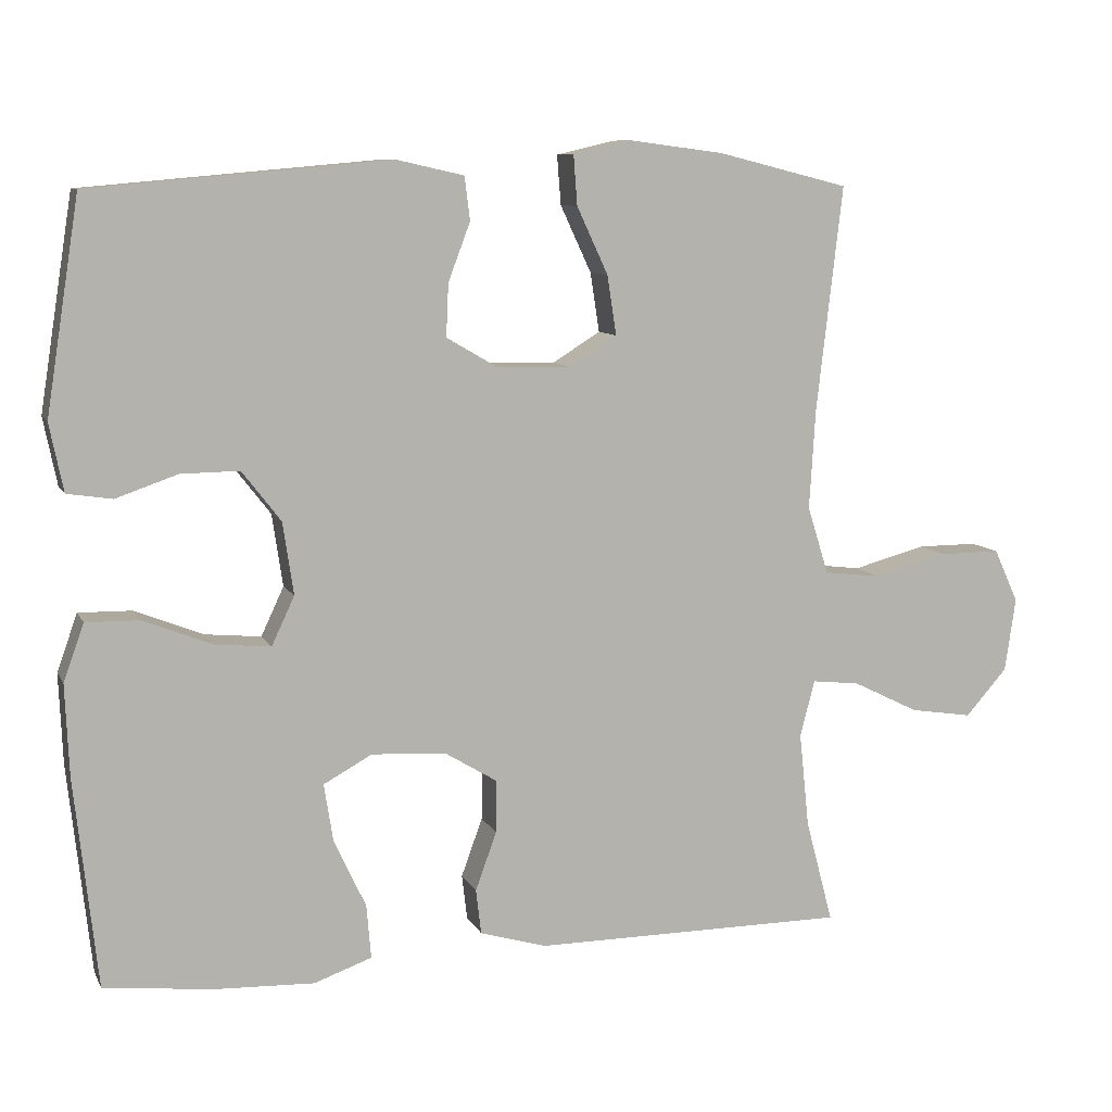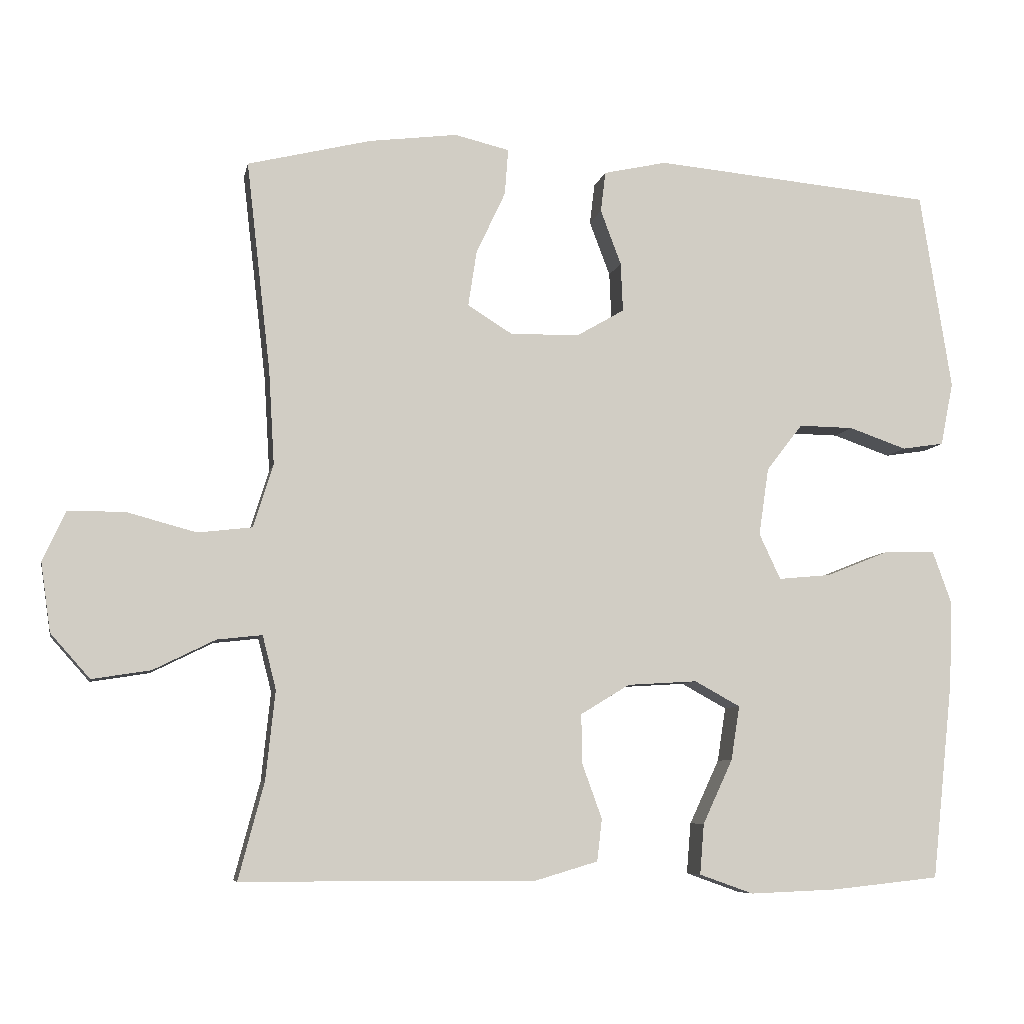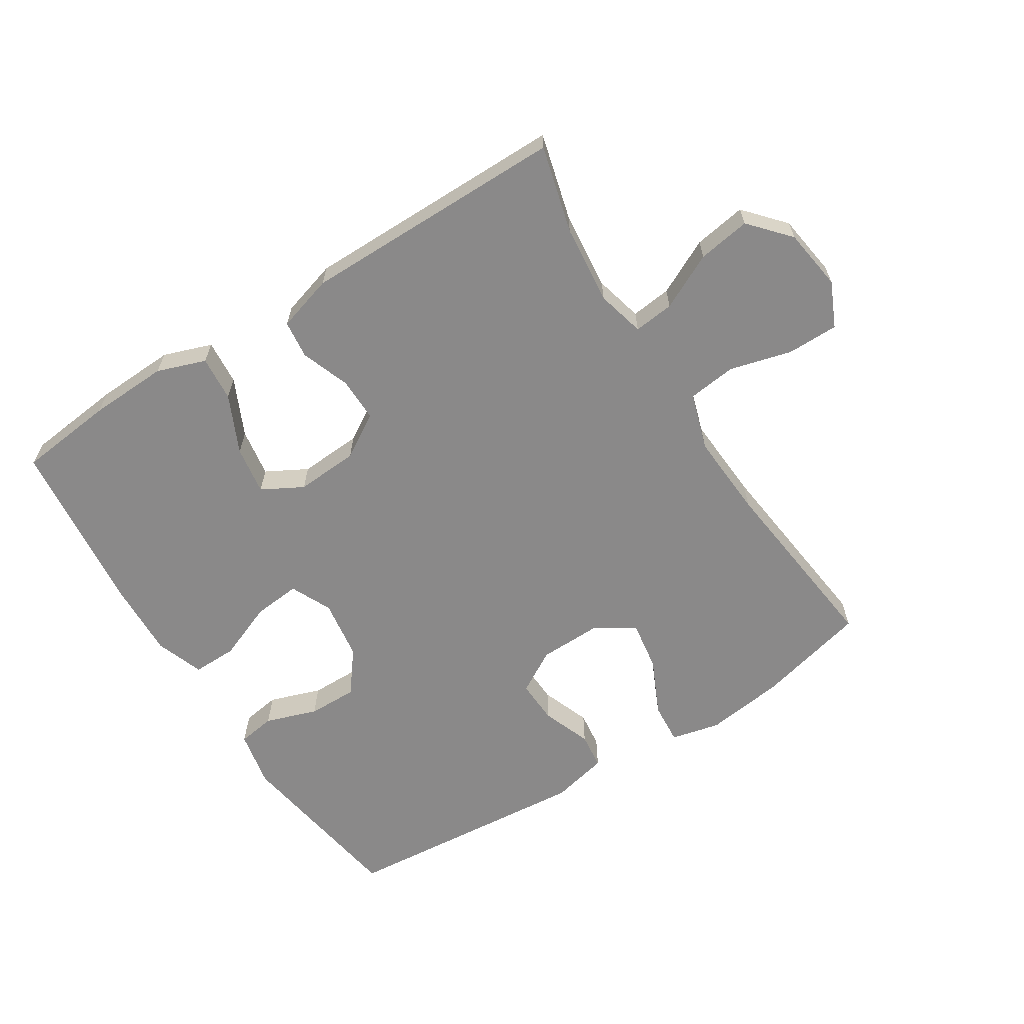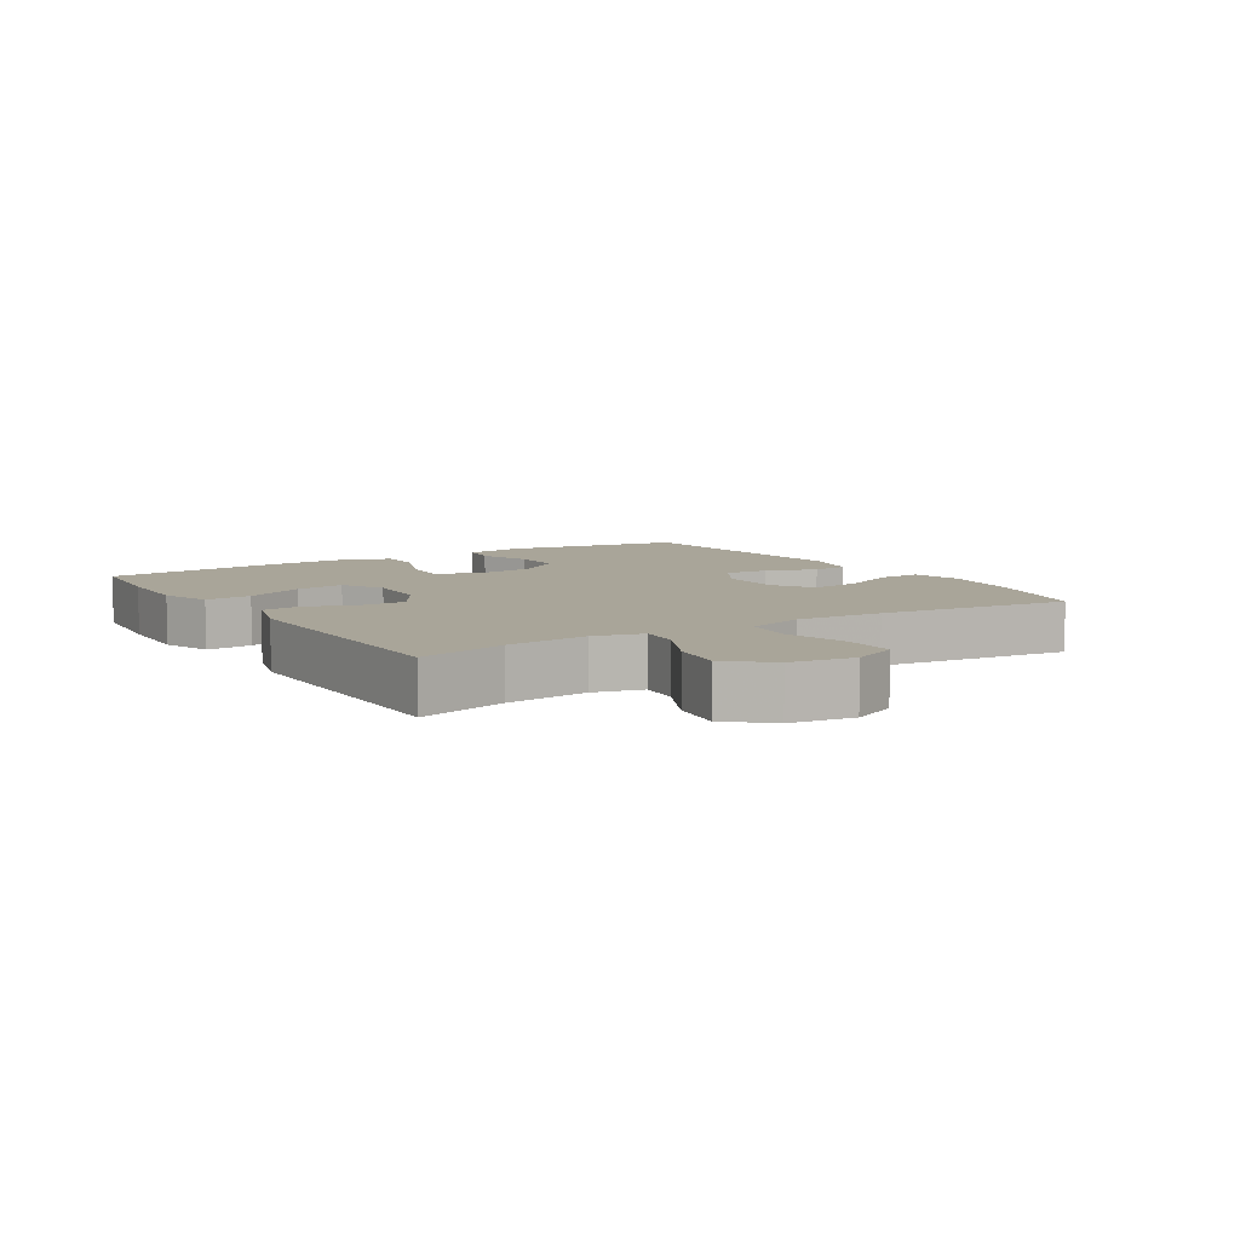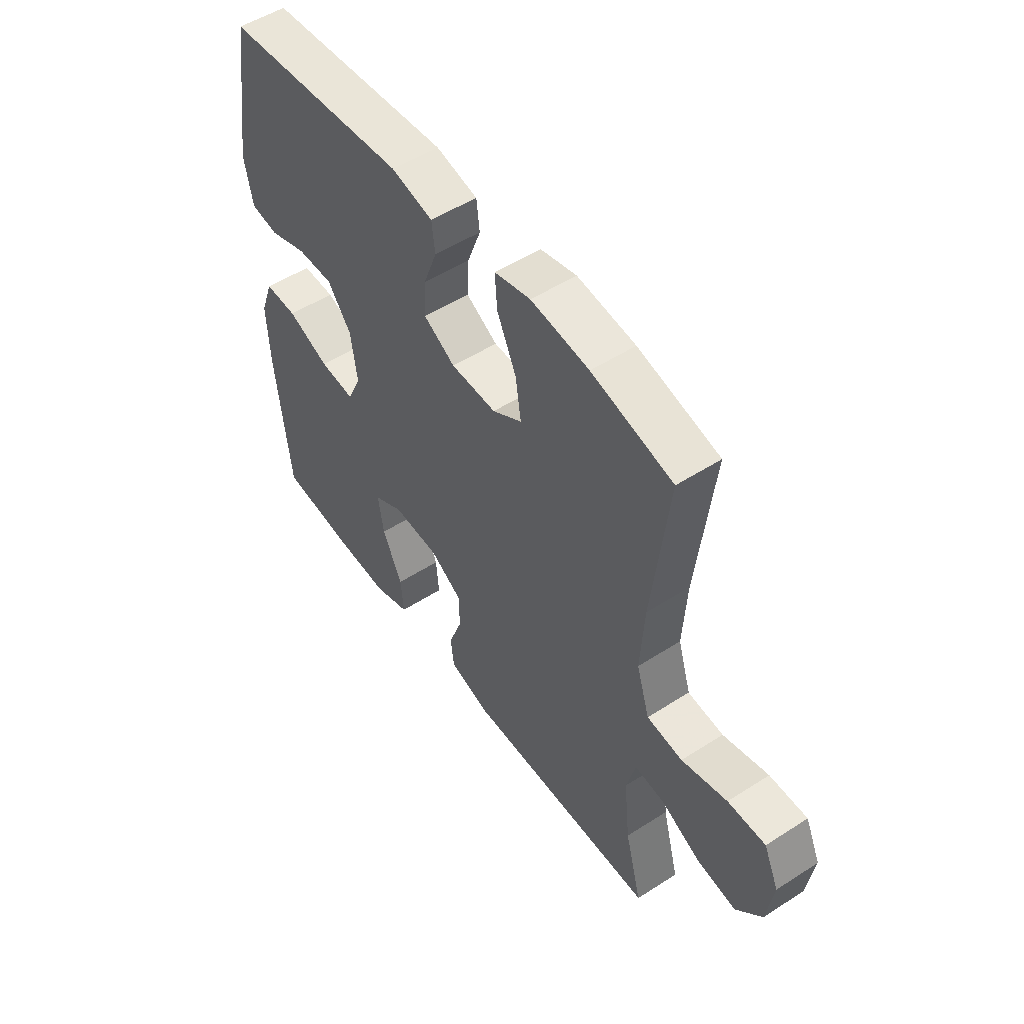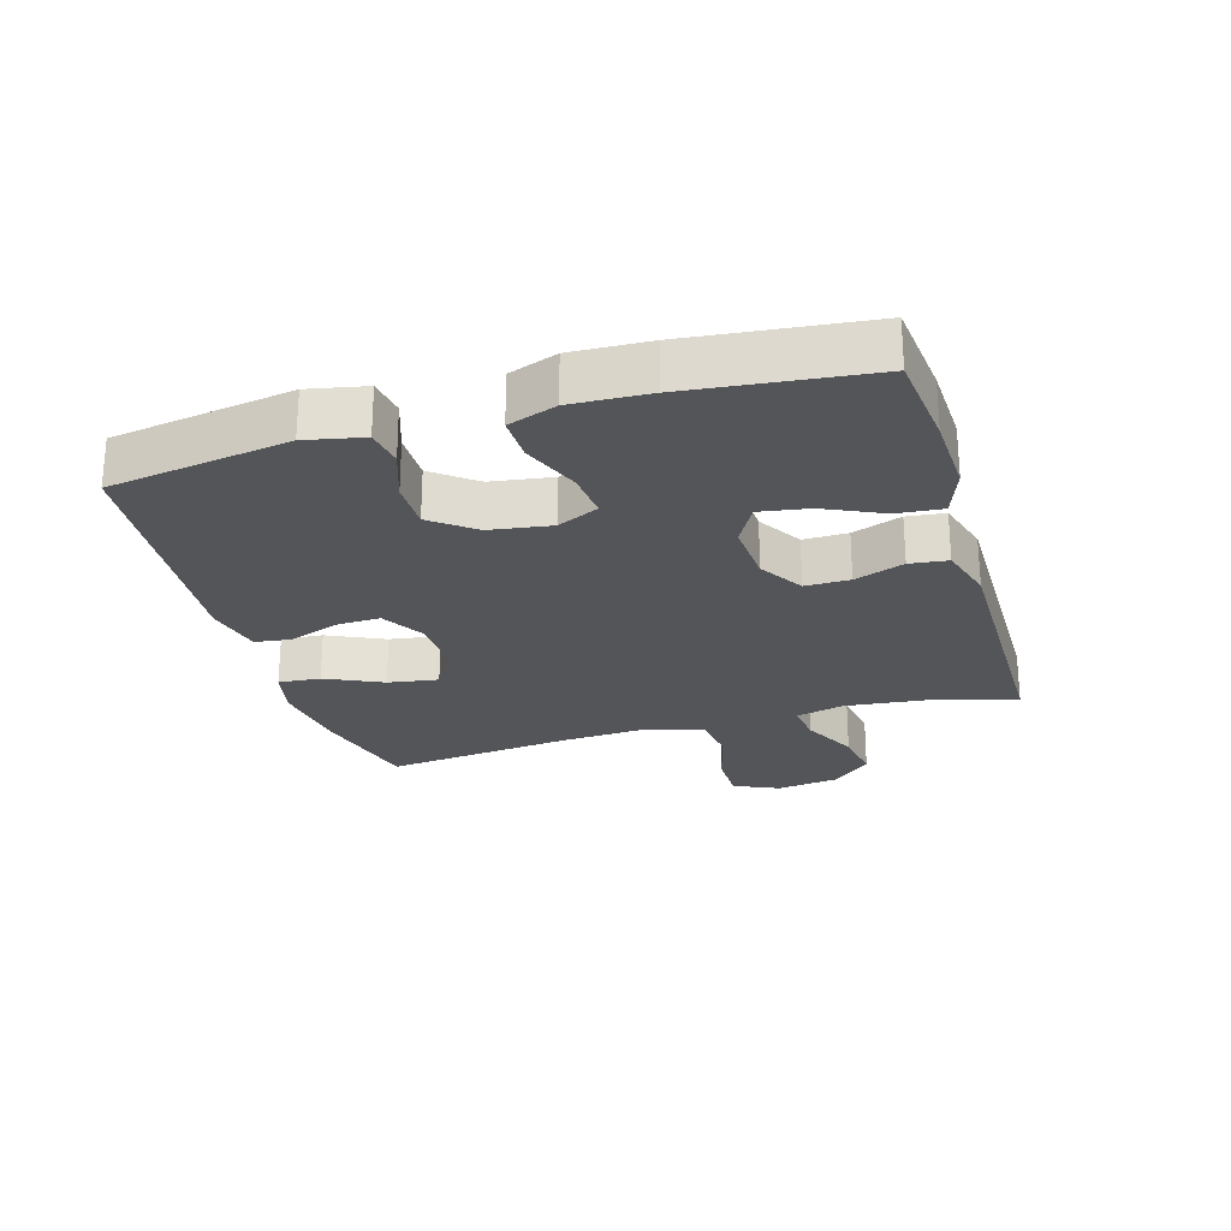
<metadata>
{"format":"obj","ext":"obj","renderer":"f3d","projection":"perspective","resolution":1024,"background":"white","views":[{"elev":9.1,"azim":162.6,"up":"+Z"},{"elev":-7.3,"azim":-11.2,"up":"+Z"},{"elev":-63.3,"azim":-147.6,"up":"+Y"},{"elev":7.4,"azim":-122.2,"up":"+Y"},{"elev":51.9,"azim":-124.8,"up":"+Z"},{"elev":-24.7,"azim":106.4,"up":"+Y"}]}
</metadata>
<code>
v 0.5 0.07 0.5
v 0.544 0.07 0.221
v 0.526 0.07 0.132
v 0.467 0.07 0.123
v 0.386 0.07 0.151
v 0.309 0.07 0.152
v 0.258 0.07 0.086
v 0.244 0.07 -0.009
v 0.274 0.07 -0.073
v 0.348 0.07 -0.066
v 0.438 0.07 -0.03
v 0.508 0.07 -0.029
v 0.535 0.07 -0.104
v 0.53 0.07 -0.224
v 0.5 0.07 -0.5
v 0.35 0.07 -0.516
v 0.226 0.07 -0.521
v 0.15 0.07 -0.494
v 0.156 0.07 -0.423
v 0.198 0.07 -0.333
v 0.21 0.07 -0.257
v 0.146 0.07 -0.222
v 0.048 0.07 -0.228
v -0.021 0.07 -0.27
v -0.02 0.07 -0.339
v 0.008 0.07 -0.416
v 0.001 0.07 -0.475
v -0.087 0.07 -0.501
v -0.5 0.07 -0.5
v -0.464 0.07 -0.364
v -0.451 0.07 -0.24
v -0.47 0.07 -0.165
v -0.533 0.07 -0.172
v -0.62 0.07 -0.215
v -0.702 0.07 -0.228
v -0.757 0.07 -0.166
v -0.771 0.07 -0.069
v -0.739 0.07 0.001
v -0.659 0.07 0.001
v -0.562 0.07 -0.025
v -0.486 0.07 -0.016
v -0.458 0.07 0.073
v -0.466 0.07 0.205
v -0.5 0.07 0.5
v -0.327 0.07 0.543
v -0.203 0.07 0.559
v -0.126 0.07 0.541
v -0.131 0.07 0.476
v -0.172 0.07 0.388
v -0.184 0.07 0.31
v -0.121 0.07 0.271
v -0.024 0.07 0.273
v 0.043 0.07 0.312
v 0.04 0.07 0.381
v 0.011 0.07 0.458
v 0.018 0.07 0.515
v 0.107 0.07 0.535
v 0.5 0 0.5
v 0.544 0 0.221
v 0.526 0 0.132
v 0.467 0 0.123
v 0.386 0 0.151
v 0.309 0 0.152
v 0.258 0 0.086
v 0.244 0 -0.009
v 0.274 0 -0.073
v 0.348 0 -0.066
v 0.438 0 -0.03
v 0.508 0 -0.029
v 0.535 0 -0.104
v 0.53 0 -0.224
v 0.5 0 -0.5
v 0.35 0 -0.516
v 0.226 0 -0.521
v 0.15 0 -0.494
v 0.156 0 -0.423
v 0.198 0 -0.333
v 0.21 0 -0.257
v 0.146 0 -0.222
v 0.048 0 -0.228
v -0.021 0 -0.27
v -0.02 0 -0.339
v 0.008 0 -0.416
v 0.001 0 -0.475
v -0.087 0 -0.501
v -0.5 0 -0.5
v -0.464 0 -0.364
v -0.451 0 -0.24
v -0.47 0 -0.165
v -0.533 0 -0.172
v -0.62 0 -0.215
v -0.702 0 -0.228
v -0.757 0 -0.166
v -0.771 0 -0.069
v -0.739 0 0.001
v -0.659 0 0.001
v -0.562 0 -0.025
v -0.486 0 -0.016
v -0.458 0 0.073
v -0.466 0 0.205
v -0.5 0 0.5
v -0.327 0 0.543
v -0.203 0 0.559
v -0.126 0 0.541
v -0.131 0 0.476
v -0.172 0 0.388
v -0.184 0 0.31
v -0.121 0 0.271
v -0.024 0 0.273
v 0.043 0 0.312
v 0.04 0 0.381
v 0.011 0 0.458
v 0.018 0 0.515
v 0.107 0 0.535
f 54 55 56 57
f 53 54 57 1
f 52 53 1 2
f 51 52 2 3
f 46 47 48 49
f 46 49 50
f 43 44 45 46
f 42 43 46 50
f 41 42 50 51
f 37 38 39 40
f 37 40 41
f 36 37 41
f 33 34 35 36
f 32 33 36 41
f 31 32 41 51
f 27 28 29 30
f 25 26 27 30
f 24 25 30 31
f 23 24 31 51
f 17 18 19 20
f 17 20 21
f 16 17 21
f 15 16 21
f 14 15 21
f 13 14 21 22
f 10 11 12 13
f 9 10 13 22
f 3 4 5
f 51 3 5
f 51 5 6
f 8 9 22 23
f 7 8 23 51
f 6 7 51
f 114 113 112 111
f 58 114 111 110
f 59 58 110 109
f 60 59 109 108
f 106 105 104 103
f 107 106 103
f 103 102 101 100
f 107 103 100 99
f 108 107 99 98
f 97 96 95 94
f 98 97 94
f 98 94 93
f 93 92 91 90
f 98 93 90 89
f 108 98 89 88
f 87 86 85 84
f 87 84 83 82
f 88 87 82 81
f 108 88 81 80
f 77 76 75 74
f 78 77 74
f 78 74 73
f 78 73 72
f 78 72 71
f 79 78 71 70
f 70 69 68 67
f 79 70 67 66
f 62 61 60
f 62 60 108
f 63 62 108
f 80 79 66 65
f 108 80 65 64
f 108 64 63
f 1 58 59 2
f 2 59 60 3
f 3 60 61 4
f 4 61 62 5
f 5 62 63 6
f 6 63 64 7
f 7 64 65 8
f 8 65 66 9
f 9 66 67 10
f 10 67 68 11
f 11 68 69 12
f 12 69 70 13
f 13 70 71 14
f 14 71 72 15
f 15 72 73 16
f 16 73 74 17
f 17 74 75 18
f 18 75 76 19
f 19 76 77 20
f 20 77 78 21
f 21 78 79 22
f 22 79 80 23
f 23 80 81 24
f 24 81 82 25
f 25 82 83 26
f 26 83 84 27
f 27 84 85 28
f 28 85 86 29
f 29 86 87 30
f 30 87 88 31
f 31 88 89 32
f 32 89 90 33
f 33 90 91 34
f 34 91 92 35
f 35 92 93 36
f 36 93 94 37
f 37 94 95 38
f 38 95 96 39
f 39 96 97 40
f 40 97 98 41
f 41 98 99 42
f 42 99 100 43
f 43 100 101 44
f 44 101 102 45
f 45 102 103 46
f 46 103 104 47
f 47 104 105 48
f 48 105 106 49
f 49 106 107 50
f 50 107 108 51
f 51 108 109 52
f 52 109 110 53
f 53 110 111 54
f 54 111 112 55
f 55 112 113 56
f 56 113 114 57
f 57 114 58 1

</code>
